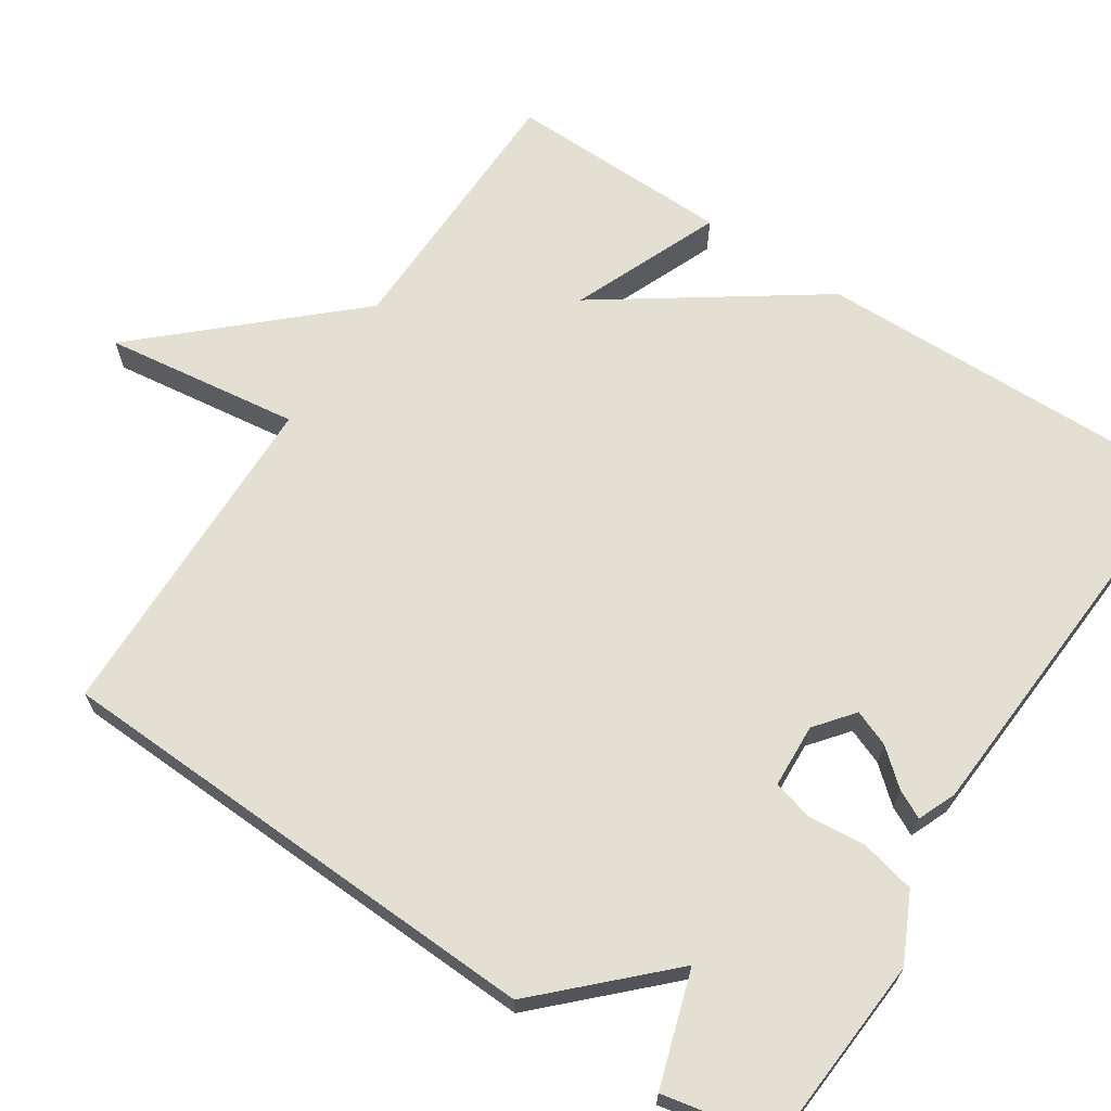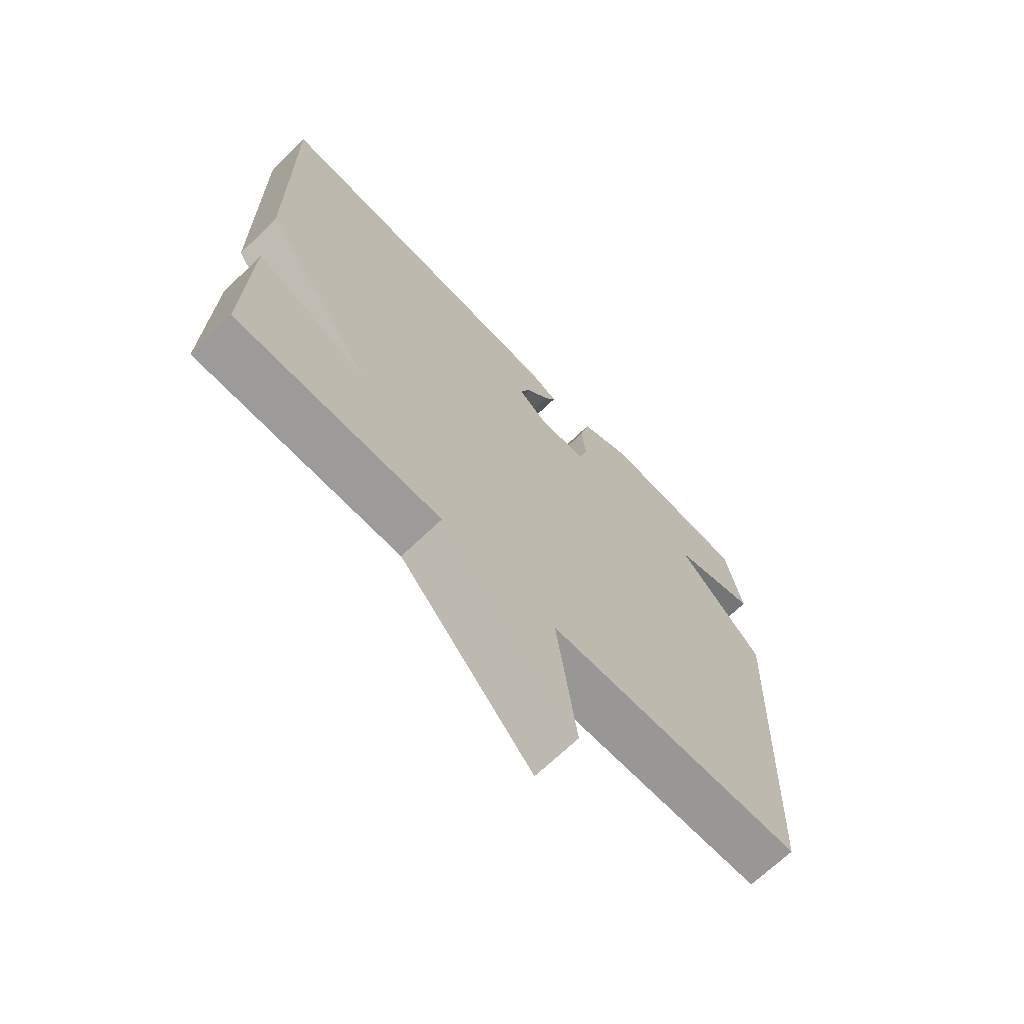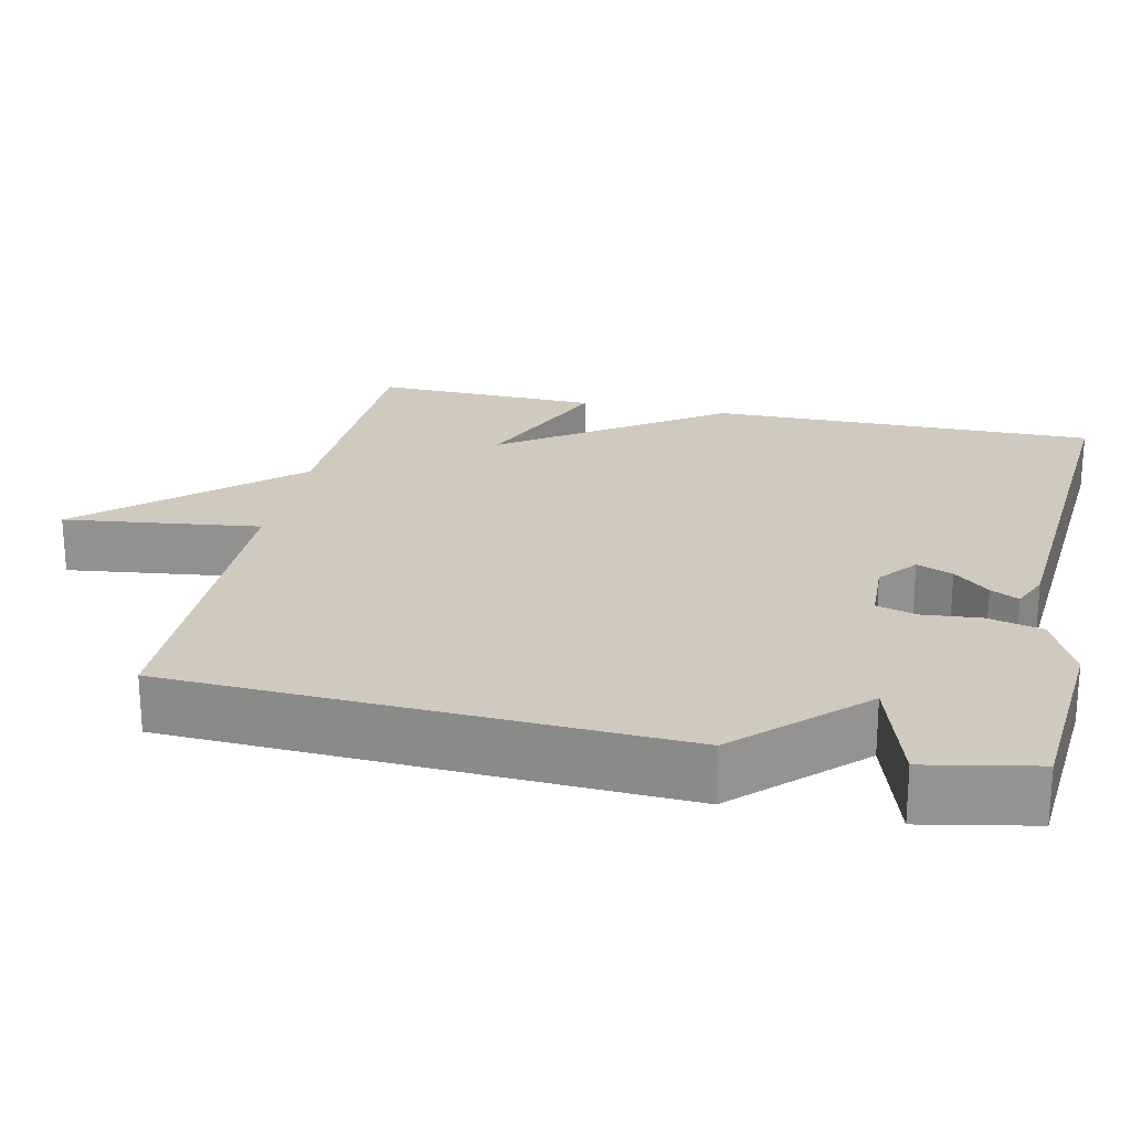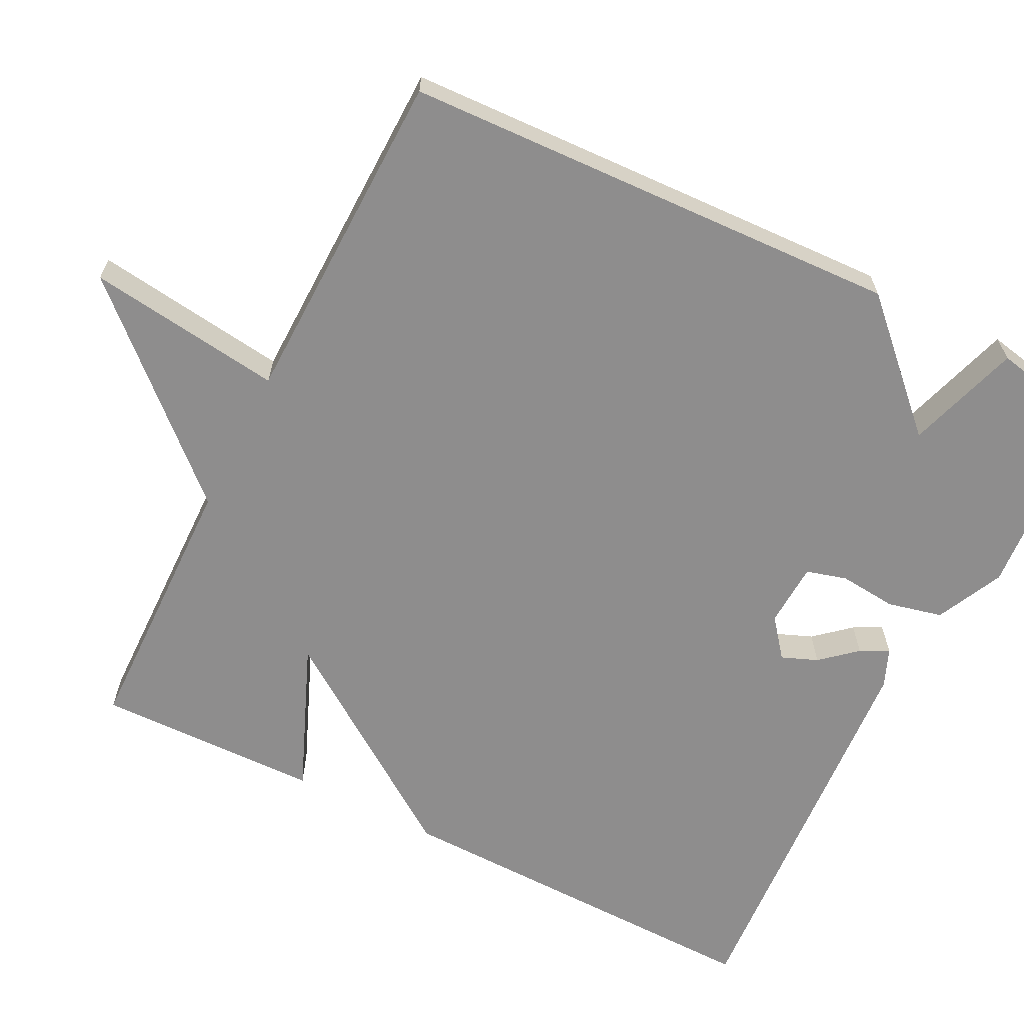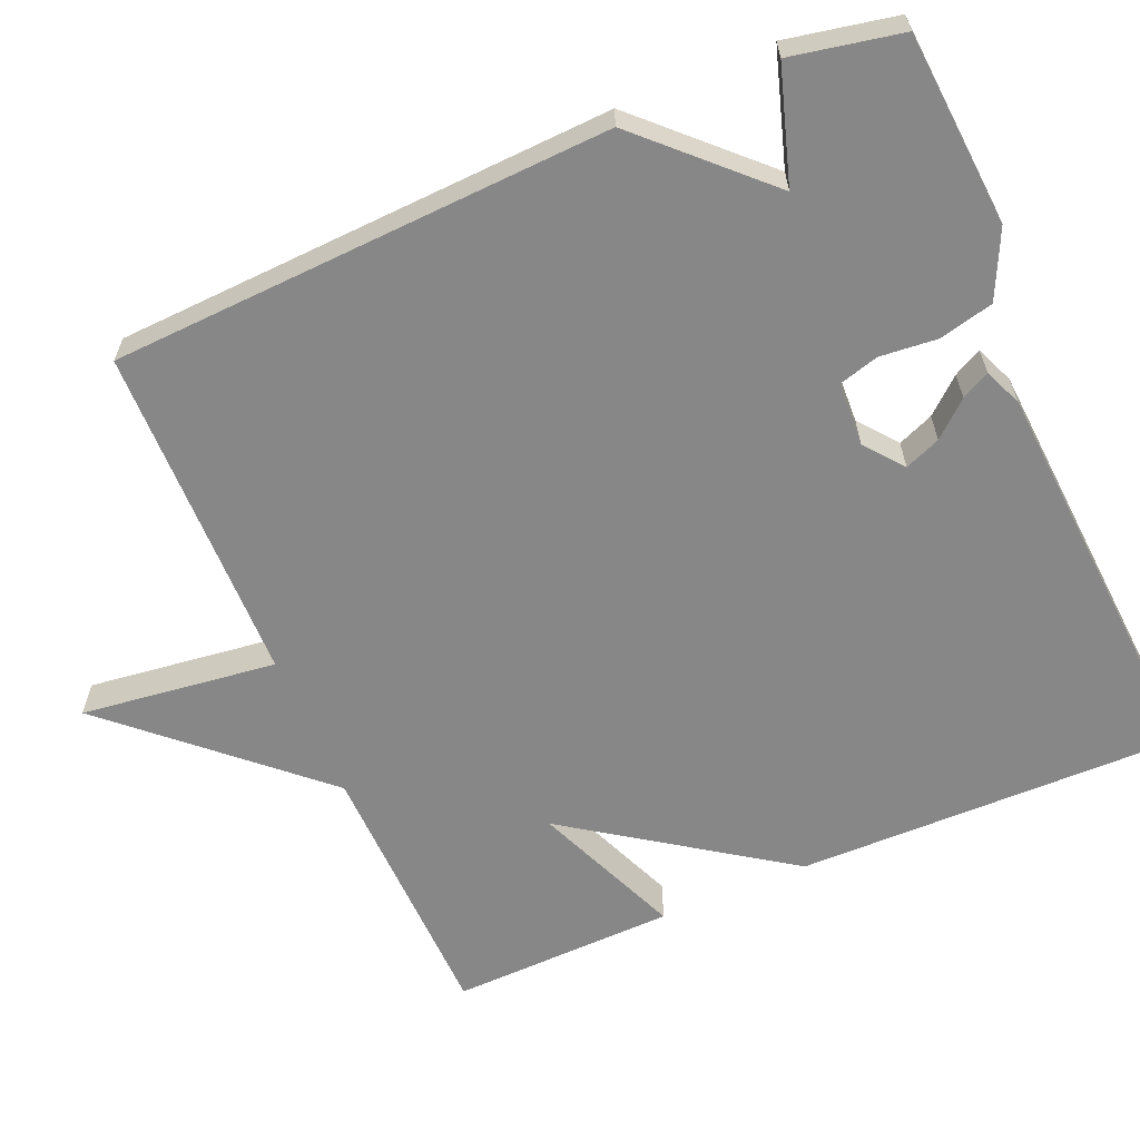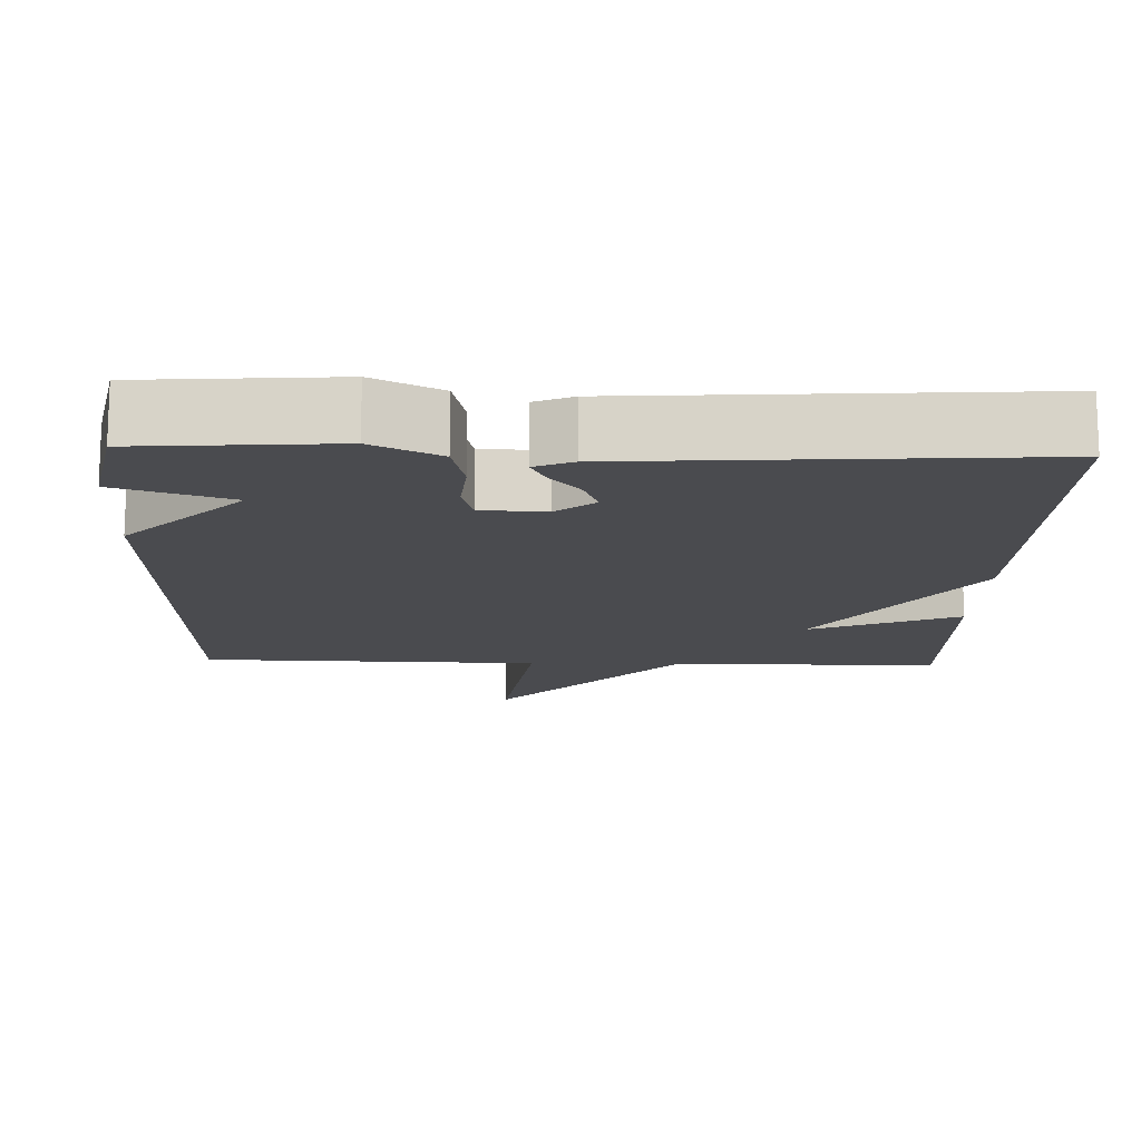
<metadata>
{"format":"obj","ext":"obj","renderer":"f3d","projection":"perspective","resolution":1024,"background":"white","views":[{"elev":66.8,"azim":-56.9,"up":"+Y"},{"elev":-68.9,"azim":133.9,"up":"+Z"},{"elev":23.1,"azim":-77.5,"up":"+Y"},{"elev":-64.7,"azim":-116.9,"up":"+Y"},{"elev":-62.5,"azim":-66.7,"up":"+Y"},{"elev":-14.3,"azim":-2.0,"up":"+Y"}]}
</metadata>
<code>
v 0.5 0.07 -0.5
v 0.145 0.07 -0.508
v -0.088 0.07 -0.764
v -0.055 0.07 -0.508
v -0.5 0.07 -0.5
v -0.529 0.07 0.155
v -0.38 0.07 0.308
v -0.529 0.07 0.355
v -0.5 0.07 0.5
v -0.246 0.07 0.519
v -0.158 0.07 0.477
v -0.141 0.07 0.405
v -0.148 0.07 0.33
v -0.133 0.07 0.277
v -0.049 0.07 0.273
v 0.001 0.07 0.313
v -0.018 0.07 0.36
v -0.058 0.07 0.406
v -0.077 0.07 0.443
v -0.027 0.07 0.464
v 0.5 0.07 0.5
v 0.493 0.07 -0.006
v 0.299 0.07 -0.287
v 0.493 0.07 -0.206
v 0.5 0 -0.5
v 0.145 0 -0.508
v -0.088 0 -0.764
v -0.055 0 -0.508
v -0.5 0 -0.5
v -0.529 0 0.155
v -0.38 0 0.308
v -0.529 0 0.355
v -0.5 0 0.5
v -0.246 0 0.519
v -0.158 0 0.477
v -0.141 0 0.405
v -0.148 0 0.33
v -0.133 0 0.277
v -0.049 0 0.273
v 0.001 0 0.313
v -0.018 0 0.36
v -0.058 0 0.406
v -0.077 0 0.443
v -0.027 0 0.464
v 0.5 0 0.5
v 0.493 0 -0.006
v 0.299 0 -0.287
v 0.493 0 -0.206
f 23 24 1 2
f 2 3 4
f 23 2 4
f 22 23 4
f 20 21 22
f 19 20 22
f 18 19 22
f 17 18 22
f 16 17 22
f 22 4 5
f 16 22 5
f 15 16 5
f 14 15 5 6
f 13 14 6 7
f 11 12 13
f 10 11 13
f 9 10 13
f 8 9 13
f 7 8 13
f 26 25 48 47
f 28 27 26
f 28 26 47
f 28 47 46
f 46 45 44
f 46 44 43
f 46 43 42
f 46 42 41
f 46 41 40
f 29 28 46
f 29 46 40
f 29 40 39
f 30 29 39 38
f 31 30 38 37
f 37 36 35
f 37 35 34
f 37 34 33
f 37 33 32
f 37 32 31
f 1 25 26 2
f 2 26 27 3
f 3 27 28 4
f 4 28 29 5
f 5 29 30 6
f 6 30 31 7
f 7 31 32 8
f 8 32 33 9
f 9 33 34 10
f 10 34 35 11
f 11 35 36 12
f 12 36 37 13
f 13 37 38 14
f 14 38 39 15
f 15 39 40 16
f 16 40 41 17
f 17 41 42 18
f 18 42 43 19
f 19 43 44 20
f 20 44 45 21
f 21 45 46 22
f 22 46 47 23
f 23 47 48 24
f 24 48 25 1

</code>
